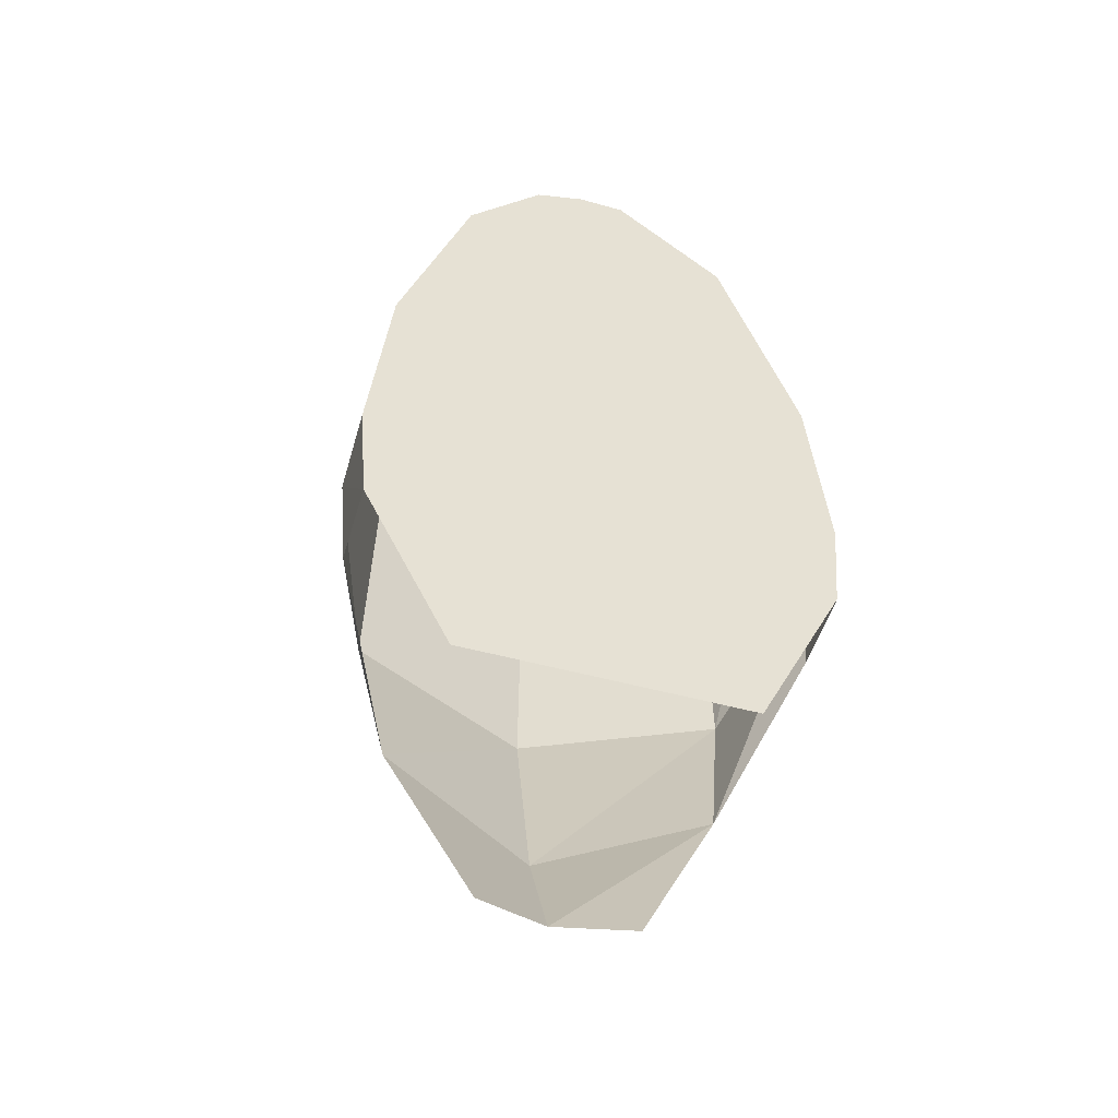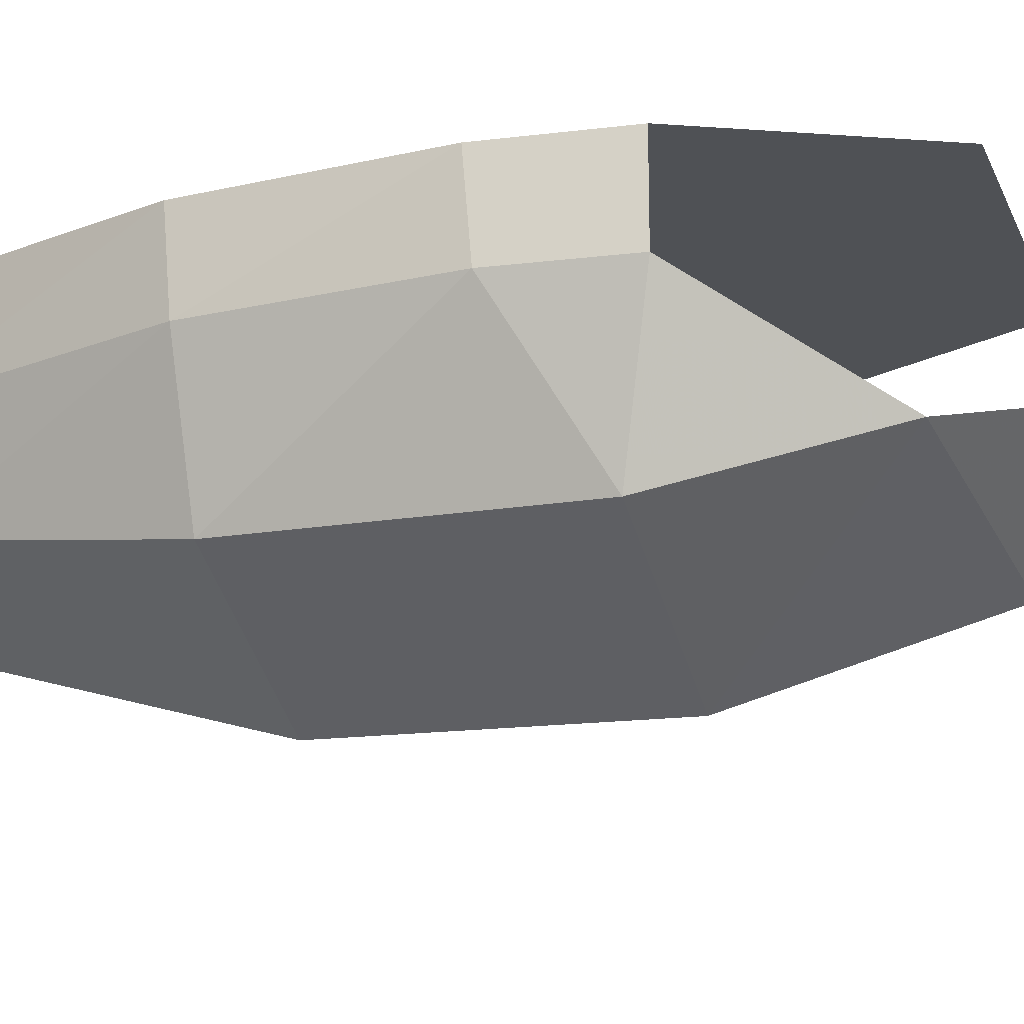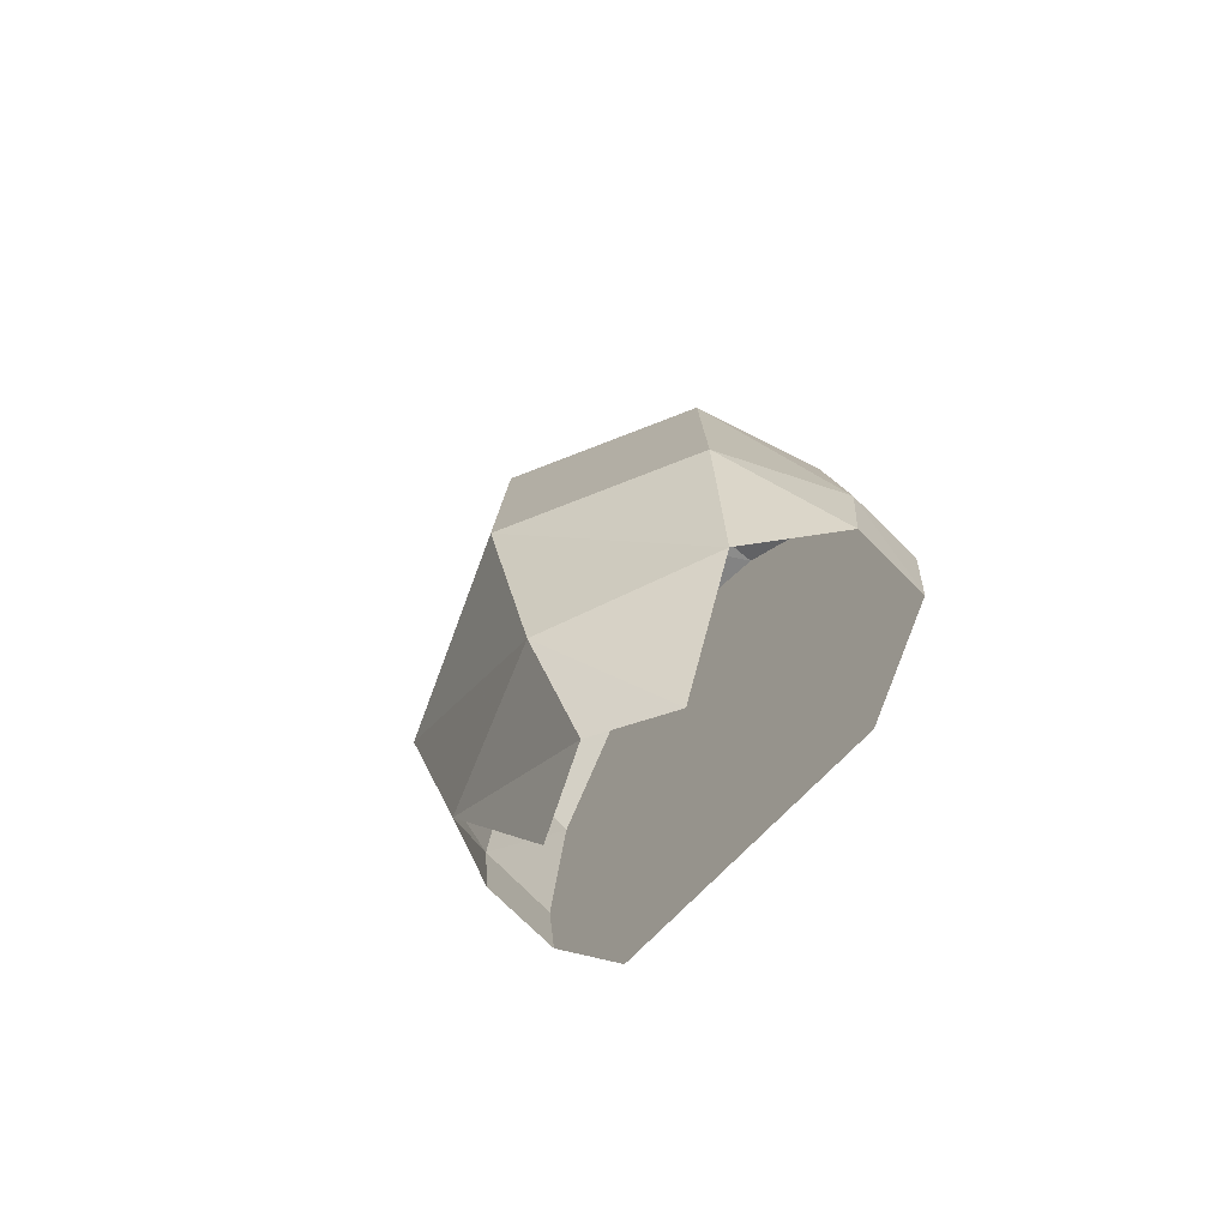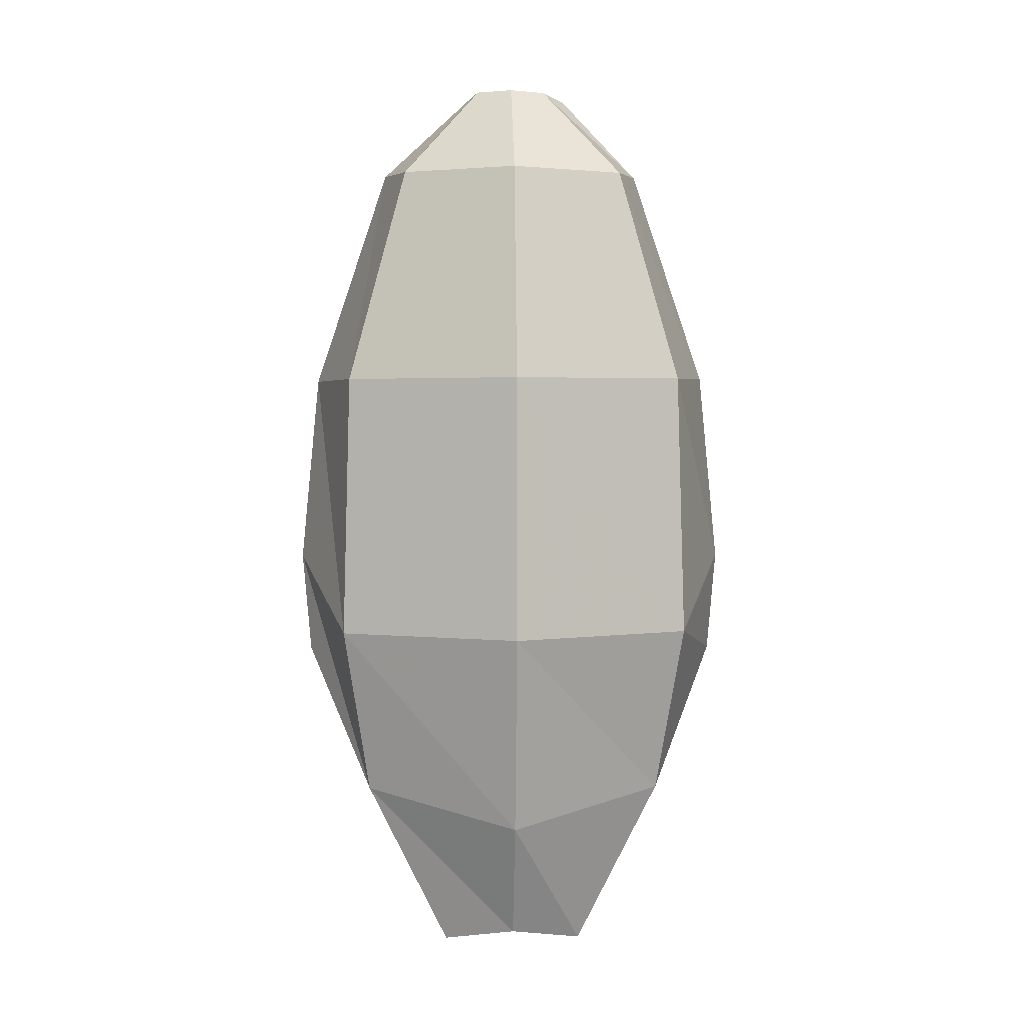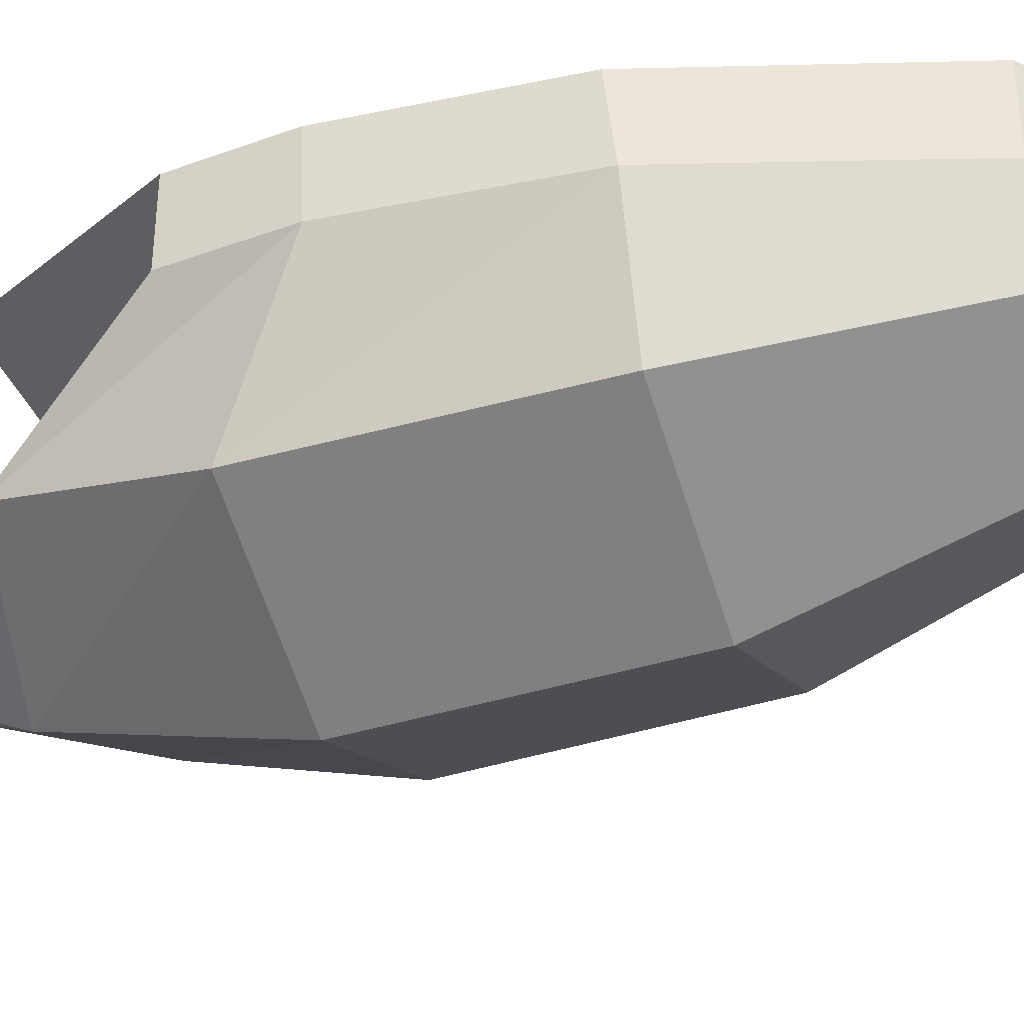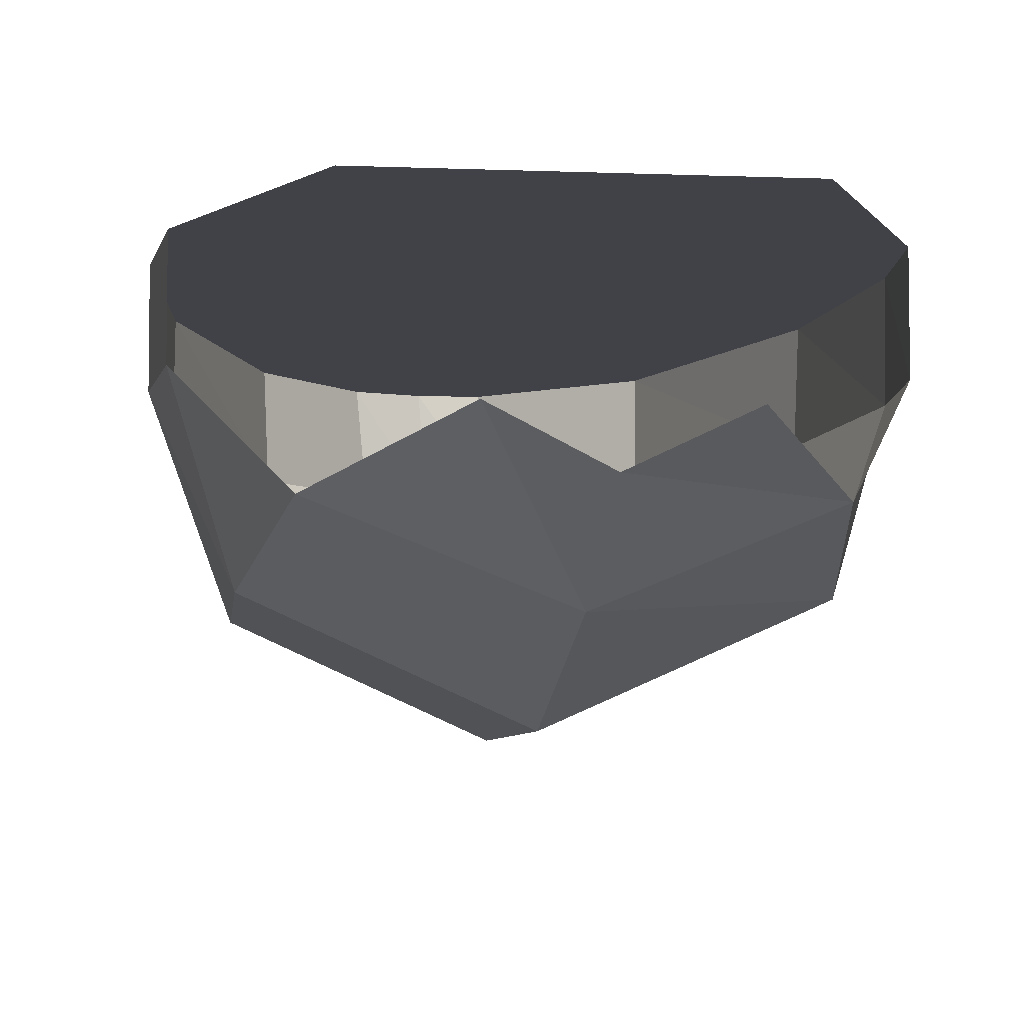
<metadata>
{"format":"obj","ext":"obj","renderer":"f3d","projection":"perspective","resolution":1024,"background":"white","views":[{"elev":-51.1,"azim":163.5,"up":"+Z"},{"elev":-19.6,"azim":107.9,"up":"+Y"},{"elev":-75.6,"azim":45.4,"up":"+Z"},{"elev":2.0,"azim":-2.1,"up":"+Z"},{"elev":-37.8,"azim":-70.2,"up":"+Y"},{"elev":-6.8,"azim":173.1,"up":"+Y"}]}
</metadata>
<code>
v 0.1373 0 0.2852
v -0.1373 0 0.2852
v -0.1429 0 0.3468
v 0.1431 0 0.3534
v 0.0841 0 0.1747
v -0.0841 0 0.1747
v -0.1373 0 0.2852
v 0.1373 0 0.2852
v 0.1431 0 0.3534
v -0.1429 0 0.3468
v -0.133 0 0.4637
v 0.1309 0 0.4753
v -0.0855 0 0.6093
v 0.0877 0 0.6066
v 0.1309 0 0.4753
v -0.133 0 0.4637
v 0.0412 0 0.6583
v 0.0877 0 0.6066
v -0.0181 0 0.6669
v 0.0107 0 0.6674
v 0.0877 0 0.6066
v -0.0855 0 0.6093
v -0.0181 0 0.6669
v -0.1429 0 0.3468
v -0.1373 0 0.2852
v -0.1373 -0.05 0.2852
v -0.143 -0.05 0.3492
v -0.143 -0.05 0.3492
v -0.09515 -0.1071 0.1976
v -0.1109 -0.1306 0.303
v -0.1373 -0.05 0.2852
v -0.09515 -0.1071 0.1976
v -0.143 -0.05 0.3492
v 0.0412 0 0.6583
v 0.0107 0 0.6674
v 0.00635 -0.05 0.6683
v 0.0363 -0.05 0.6607
v 0.0412 0 0.6583
v 0.00635 -0.05 0.6683
v 0.1373 -0.05 0.2852
v 0.143 -0.05 0.3492
v 0.1111 -0.1305 0.3037
v 0.09515 -0.1071 0.1976
v 0.1373 -0.05 0.2852
v 0.1111 -0.1305 0.3037
v 0.1316 -0.05 0.4708
v 0.107 -0.1274 0.4688
v 0.143 -0.05 0.3492
v 0.1111 -0.1305 0.3037
v 0.143 -0.05 0.3492
v 0.107 -0.1274 0.4688
v 0.0855 -0.05 0.6091
v 0.071 -0.1014 0.6057
v 0.1316 -0.05 0.4708
v 0.107 -0.1274 0.4688
v 0.1316 -0.05 0.4708
v 0.071 -0.1014 0.6057
v 0.0855 -0.05 0.6091
v 0.02215 -0.06605 0.6643
v 0.071 -0.1014 0.6057
v 0.0363 -0.05 0.6607
v 0.02215 -0.06605 0.6643
v 0.0855 -0.05 0.6091
v 0.09515 -0.1071 0.1976
v 0.1111 -0.1305 0.3037
v 0.0001 -0.1804 0.3027
v 0.0001 -0.1475 0.1769
v 0.09515 -0.1071 0.1976
v 0.0001 -0.1804 0.3027
v 0.1111 -0.1305 0.3037
v 0.107 -0.1274 0.4688
v 0.0001 -0.1757 0.4678
v 0.0001 -0.1804 0.3027
v 0.107 -0.1274 0.4688
v 0.071 -0.1014 0.6057
v 0.0001 -0.1336 0.6054
v 0.0001 -0.1757 0.4678
v 0 -0.0761 0.6643
v 0.0001 -0.1336 0.6054
v 0.071 -0.1014 0.6057
v 0.02215 -0.06605 0.6643
v 0.00635 -0.05 0.6683
v 0 -0.0761 0.6643
v 0.02215 -0.06605 0.6643
v 0.00635 -0.05 0.6683
v -0.02475 -0.05 0.6652
v -0.0222 -0.0661 0.6643
v 0 -0.0761 0.6643
v 0.00635 -0.05 0.6683
v -0.0222 -0.0661 0.6643
v -0.0855 -0.05 0.6091
v -0.07105 -0.1016 0.6055
v -0.02475 -0.05 0.6652
v -0.0222 -0.0661 0.6643
v -0.02475 -0.05 0.6652
v -0.07105 -0.1016 0.6055
v -0.0222 -0.0661 0.6643
v -0.07105 -0.1016 0.6055
v 0.0001 -0.1336 0.6054
v 0 -0.0761 0.6643
v -0.0855 -0.05 0.6091
v -0.1069 -0.1277 0.4681
v -0.07105 -0.1016 0.6055
v -0.1318 -0.05 0.4688
v -0.1069 -0.1277 0.4681
v -0.0855 -0.05 0.6091
v 0.0001 -0.1757 0.4678
v 0.0001 -0.1336 0.6054
v -0.07105 -0.1016 0.6055
v -0.1069 -0.1277 0.4681
v -0.1318 -0.05 0.4688
v -0.1109 -0.1306 0.303
v -0.1069 -0.1277 0.4681
v -0.143 -0.05 0.3492
v -0.1109 -0.1306 0.303
v -0.1318 -0.05 0.4688
v 0.0001 -0.1804 0.3027
v 0.0001 -0.1757 0.4678
v -0.1069 -0.1277 0.4681
v -0.1109 -0.1306 0.303
v -0.1109 -0.1306 0.303
v 0.0001 -0.1475 0.1769
v 0.0001 -0.1804 0.3027
v -0.09515 -0.1071 0.1976
v 0.0001 -0.1475 0.1769
v -0.1109 -0.1306 0.303
v -0.0445 -0.0901 0.09255
v 0 -0.1108 0.1017
v -0.09515 -0.1071 0.1976
v 0.0001 -0.1475 0.1769
v -0.09515 -0.1071 0.1976
v 0 -0.1108 0.1017
v 0.0446 -0.0901 0.0925
v 0.0001 -0.1475 0.1769
v 0 -0.1108 0.1017
v 0.09515 -0.1071 0.1976
v 0.0001 -0.1475 0.1769
v 0.0446 -0.0901 0.0925
v -0.143 -0.05 0.3492
v -0.133 0 0.4637
v -0.1429 0 0.3468
v -0.1318 -0.05 0.4688
v -0.133 0 0.4637
v -0.143 -0.05 0.3492
v -0.0855 0 0.6093
v -0.133 0 0.4637
v -0.1318 -0.05 0.4688
v -0.0855 -0.05 0.6091
v -0.0181 0 0.6669
v -0.0855 0 0.6093
v -0.0855 -0.05 0.6091
v -0.02475 -0.05 0.6652
v -0.0181 0 0.6669
v -0.0855 -0.05 0.6091
v -0.02475 -0.05 0.6652
v 0.00635 -0.05 0.6683
v 0.0107 0 0.6674
v -0.0181 0 0.6669
v -0.02475 -0.05 0.6652
v 0.0107 0 0.6674
v 0.0363 -0.05 0.6607
v 0.00635 -0.05 0.6683
v 0.02215 -0.06605 0.6643
v 0.0855 -0.05 0.6091
v 0.0877 0 0.6066
v 0.0363 -0.05 0.6607
v 0.0412 0 0.6583
v 0.0363 -0.05 0.6607
v 0.0877 0 0.6066
v 0.1309 0 0.4753
v 0.0877 0 0.6066
v 0.0855 -0.05 0.6091
v 0.1316 -0.05 0.4708
v 0.1316 -0.05 0.4708
v 0.1431 0 0.3534
v 0.1309 0 0.4753
v 0.143 -0.05 0.3492
v 0.1431 0 0.3534
v 0.1316 -0.05 0.4708
v 0.143 -0.05 0.3492
v 0.1373 -0.05 0.2852
v 0.1373 0 0.2852
v 0.1431 0 0.3534
g mesh7463306
f 1 2 3
f 3 4 1
f 5 6 7
f 7 8 5
f 9 10 11
f 11 12 9
f 13 14 15
f 15 16 13
f 17 18 19
f 19 20 17
f 21 22 23
f 24 25 26
f 26 27 24
f 28 29 30
f 31 32 33
f 34 35 36
f 37 38 39
f 40 41 42
f 43 44 45
f 46 47 48
f 49 50 51
f 52 53 54
f 55 56 57
f 58 59 60
f 61 62 63
f 64 65 66
f 67 68 69
f 70 71 72
f 72 73 70
f 74 75 76
f 76 77 74
f 78 79 80
f 80 81 78
f 82 83 84
f 85 86 87
f 88 89 90
f 91 92 93
f 94 95 96
f 97 98 99
f 99 100 97
f 101 102 103
f 104 105 106
f 107 108 109
f 109 110 107
f 111 112 113
f 114 115 116
f 117 118 119
f 119 120 117
f 121 122 123
f 124 125 126
f 127 128 129
f 130 131 132
f 133 134 135
f 136 137 138
f 139 140 141
f 142 143 144
f 145 146 147
f 147 148 145
f 149 150 151
f 152 153 154
f 155 156 157
f 158 159 160
f 161 162 163
f 164 165 166
f 167 168 169
f 170 171 172
f 172 173 170
f 174 175 176
f 177 178 179
f 180 181 182
f 182 183 180

</code>
